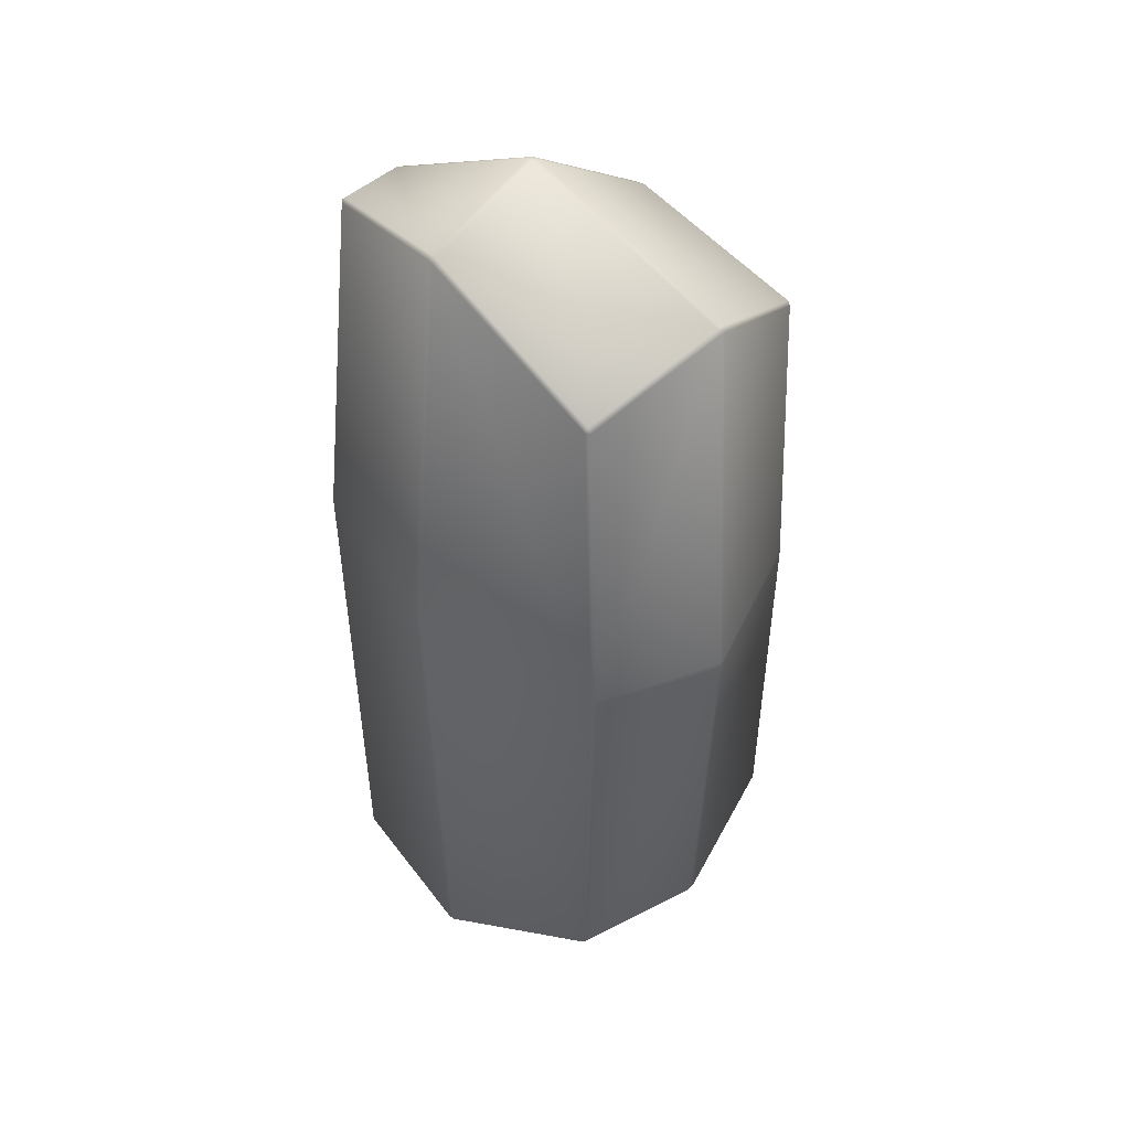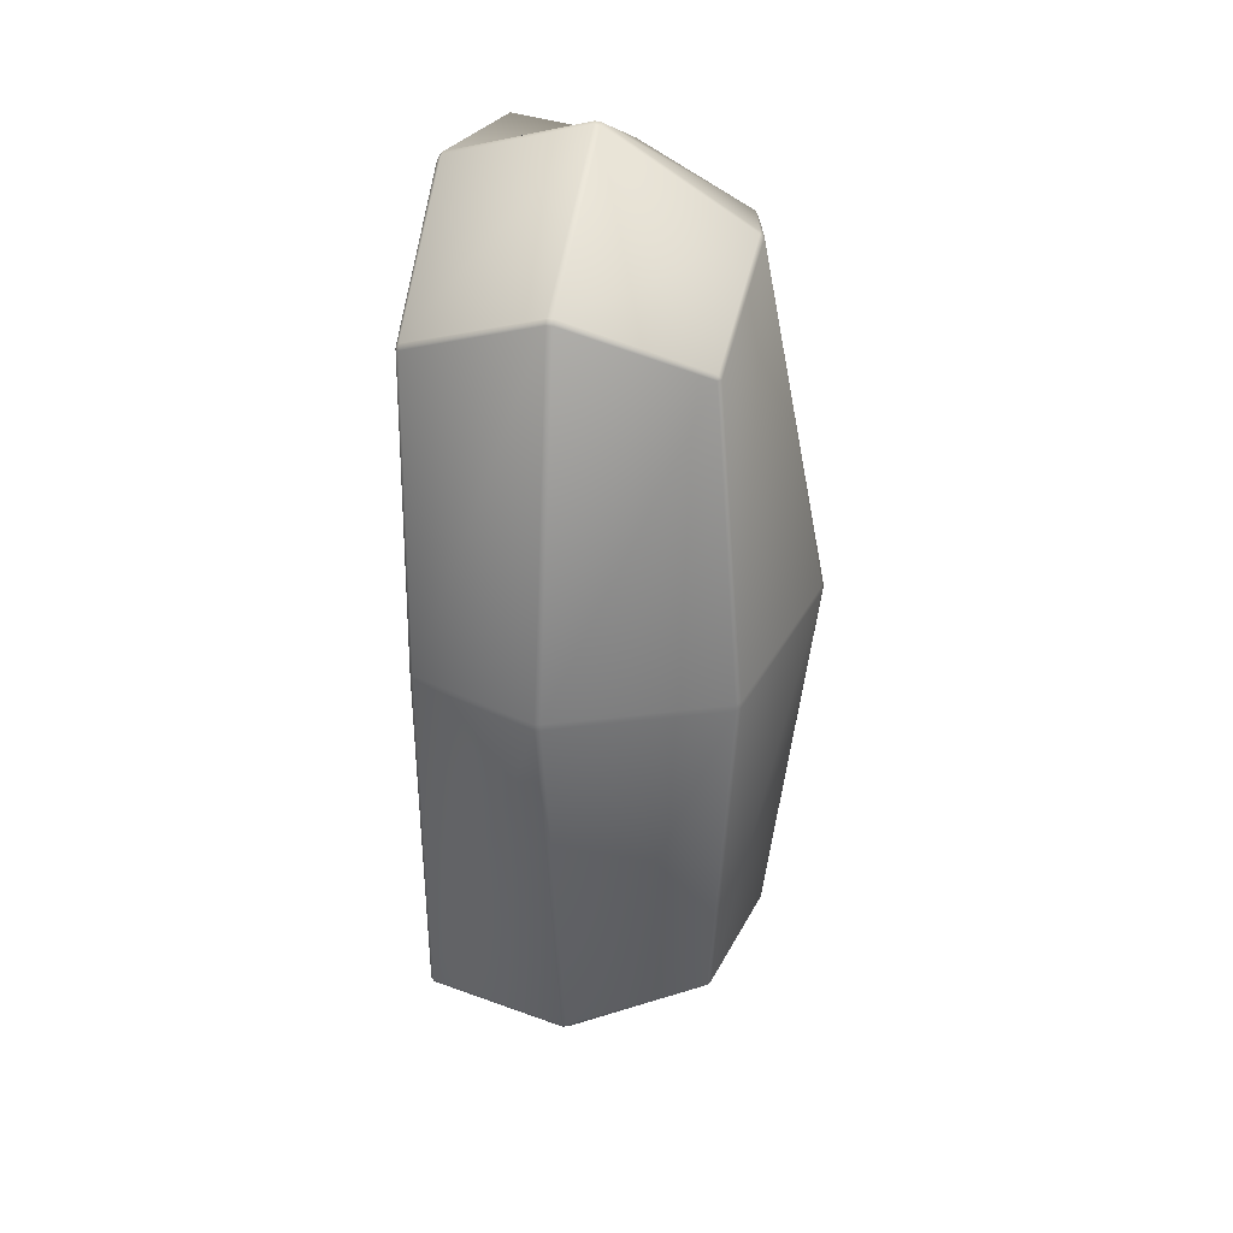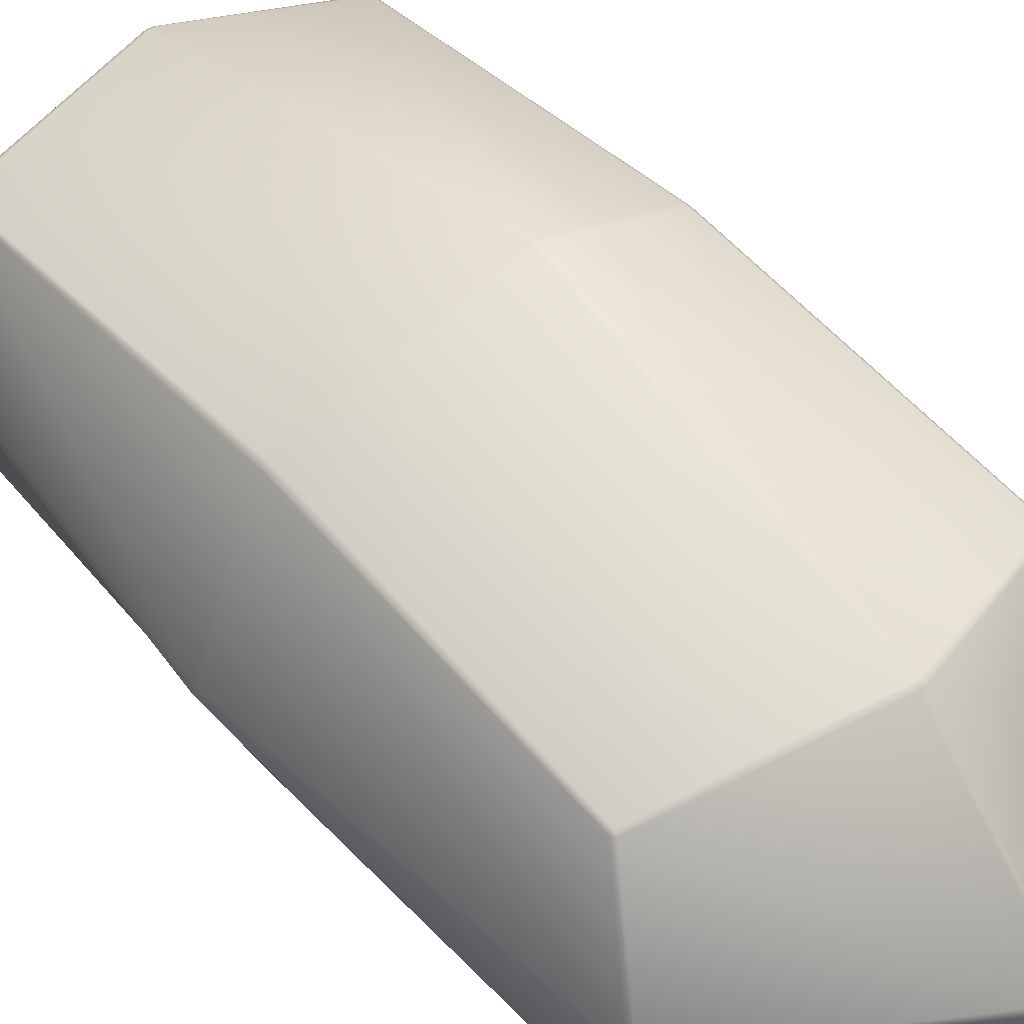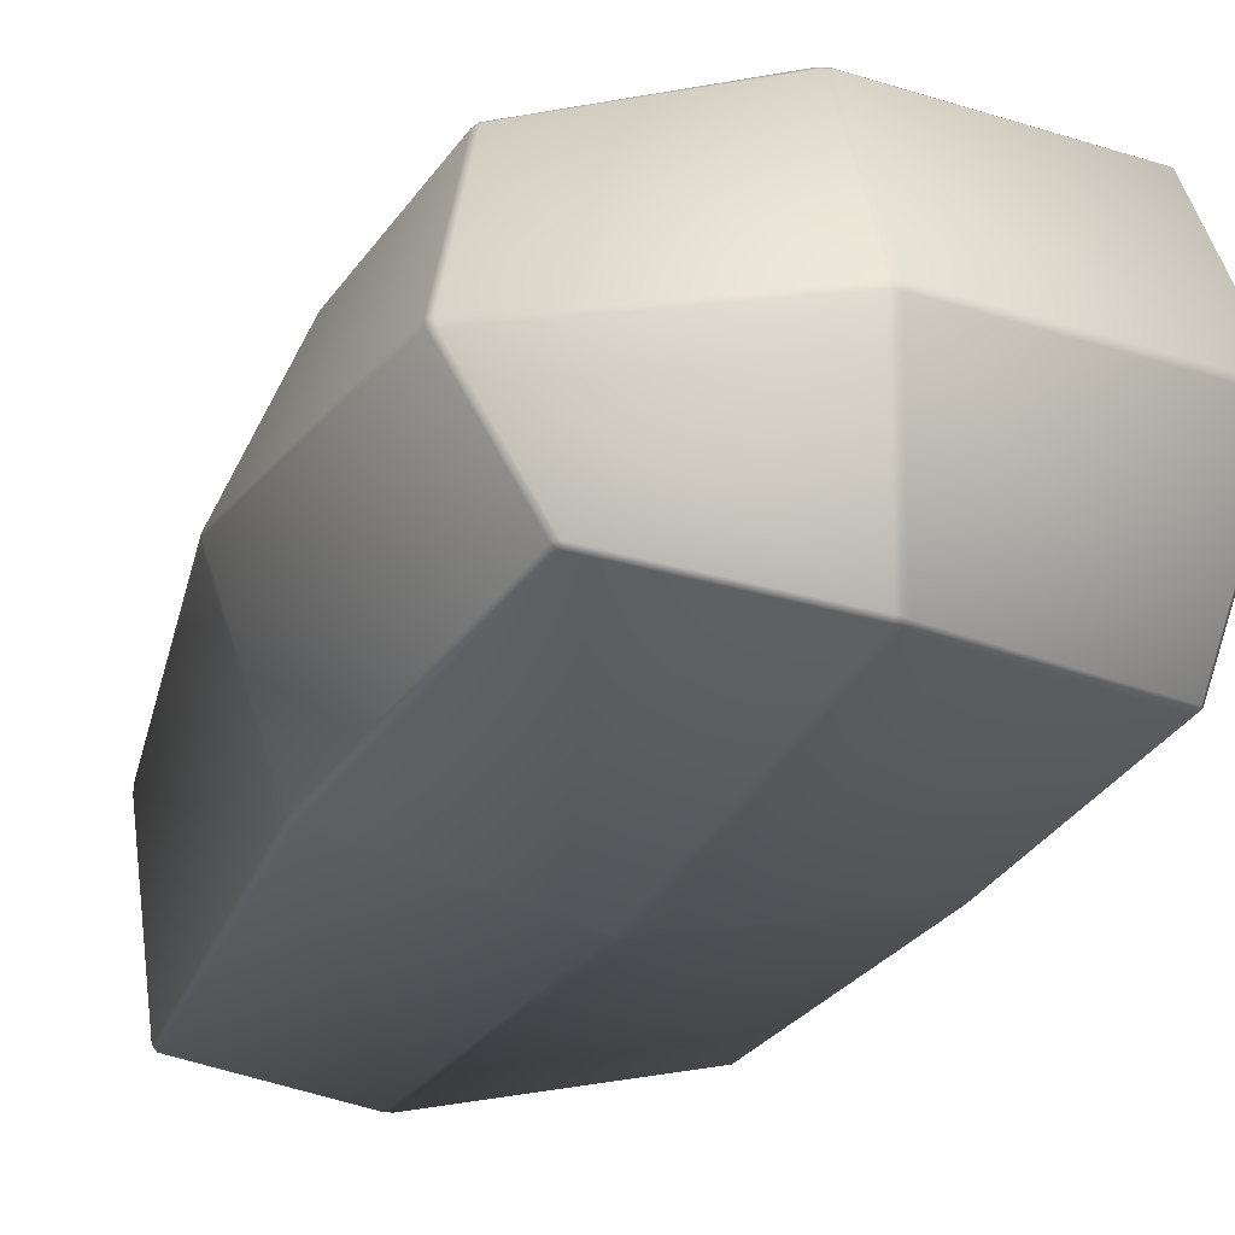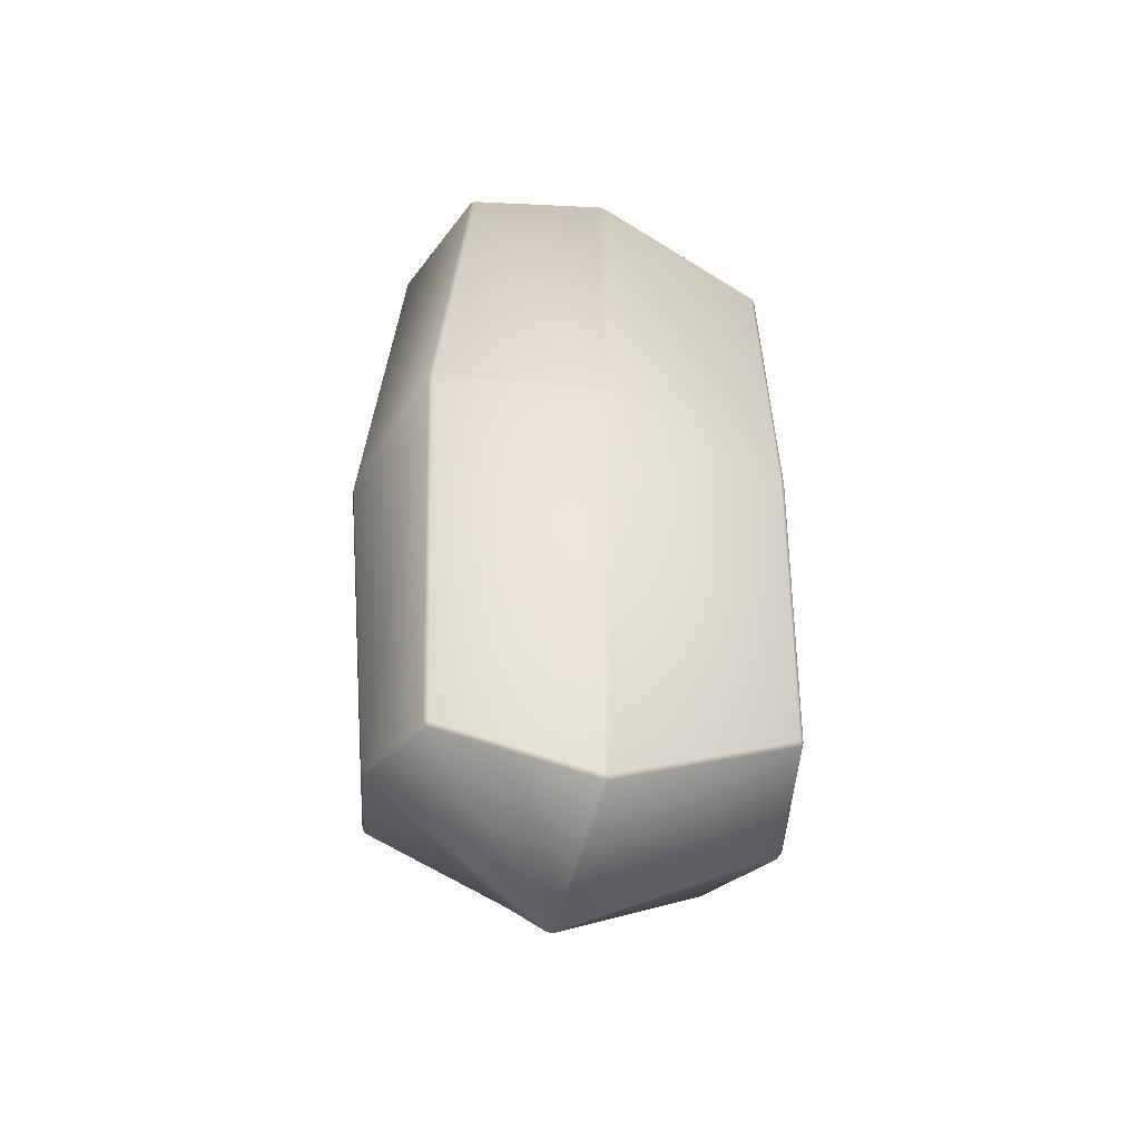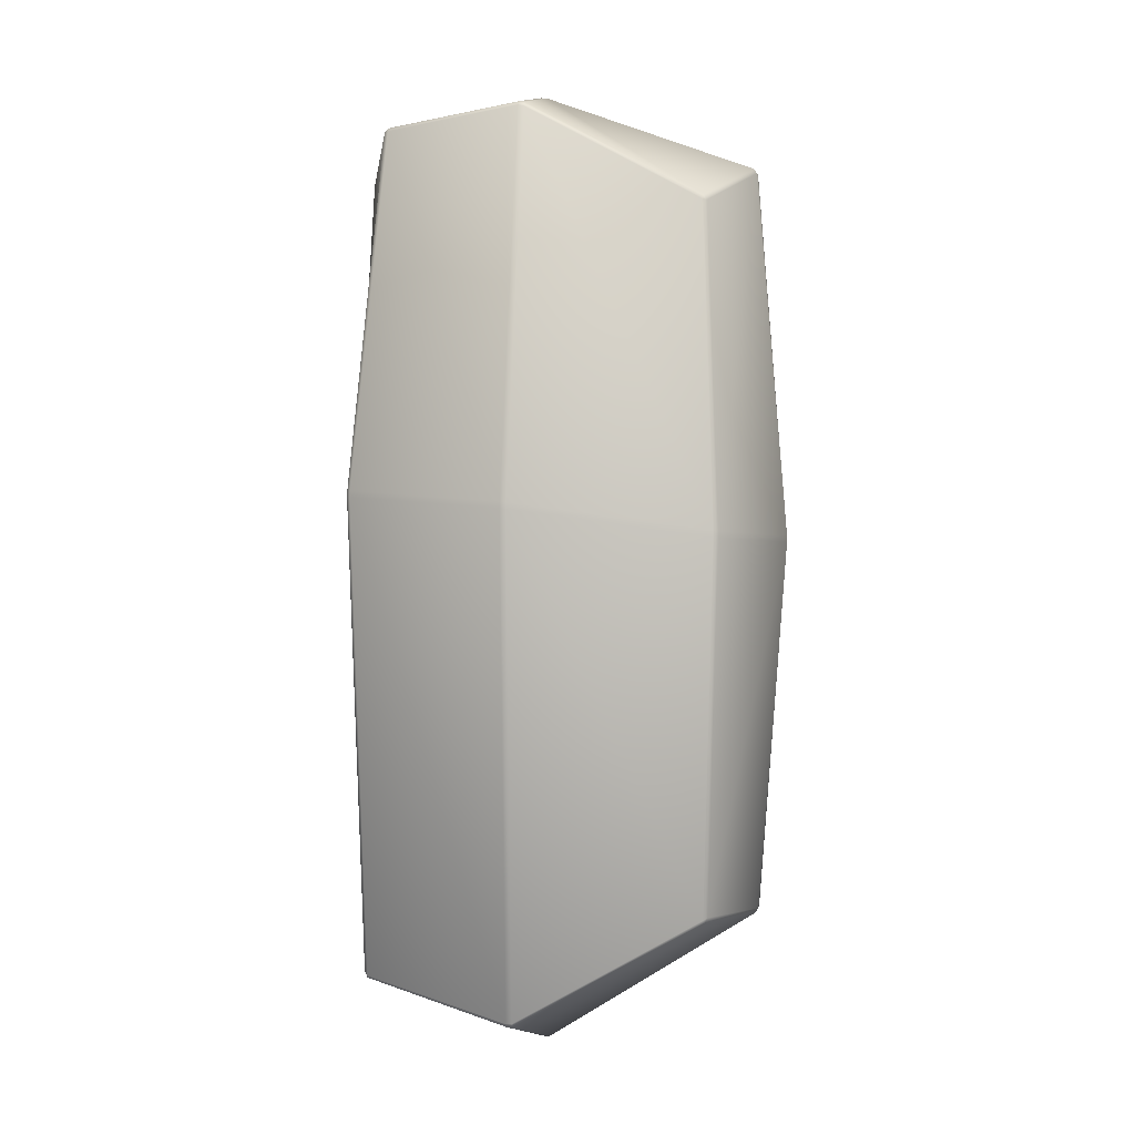
<metadata>
{"format":"obj","ext":"obj","renderer":"f3d","projection":"perspective","resolution":1024,"background":"white","views":[{"elev":41.5,"azim":44.1,"up":"+Z"},{"elev":32.7,"azim":102.1,"up":"+Z"},{"elev":50.5,"azim":140.2,"up":"+Y"},{"elev":-19.8,"azim":-16.2,"up":"+Y"},{"elev":-48.3,"azim":-16.1,"up":"+Z"},{"elev":-0.6,"azim":13.8,"up":"+Z"}]}
</metadata>
<code>
o Cube
v 0.9809 -1.002 -3.028
v 0.9878 -0.9817 -3.046
v 1.004 -0.9809 -3.014
v 0.9809 -1.001 0.9883
v 1.005 -0.981 0.9864
v 0.9867 -0.983 1.016
v -0.8934 -0.896 1.502
v -0.9163 -0.8957 1.479
v -0.8897 -0.917 1.479
v -0.9865 -0.9823 -3.431
v -0.9811 -1.002 -3.416
v -1.005 -0.9808 -3.397
v 0.9846 0.6144 -2.774
v 0.9778 0.6312 -2.748
v 1.001 0.6104 -2.75
v 0.9848 0.5811 1.011
v 1.001 0.5789 0.9869
v 0.9778 0.5981 0.9854
v -1.005 0.4332 0.9896
v -0.9848 0.4392 1.018
v -0.981 0.4572 0.9858
v -1.004 0.6121 -2.749
v -0.9807 0.634 -2.748
v -0.9847 0.6149 -2.775
v 1.04 -1.004 -0.859
v 1.04 -1.004 -0.8983
v 1.066 -0.9819 -0.9011
v 1.066 -0.9819 -0.8622
v -1.092 -1.005 -0.6543
v -1.091 -1.004 -0.6154
v -1.115 -0.9806 -0.6161
v -1.116 -0.9814 -0.6552
v 0.9782 0.7153 -0.8624
v 0.9782 0.7156 -0.9008
v 0.9477 0.7391 -0.9006
v 0.9478 0.7388 -0.862
v -0.9818 0.7313 -0.9007
v -1.008 0.7067 -0.8981
v -1.008 0.7042 -0.8585
v -0.9818 0.7295 -0.862
v 1.149 -0.15 -3.087
v 1.167 -0.1498 -3.055
v 1.167 -0.1874 -3.067
v 1.148 -0.1871 -3.098
v 1.147 -0.1695 1.3
v 1.147 -0.2053 1.301
v 1.167 -0.2061 1.273
v 1.167 -0.1683 1.273
v -1.168 -0.2586 1.306
v -1.189 -0.2527 1.273
v -1.185 -0.2908 1.292
v -1.163 -0.2924 1.315
v -1.159 -0.1482 -3.055
v -1.142 -0.1499 -3.088
v -1.14 -0.1867 -3.104
v -1.159 -0.1867 -3.07
v -1.367 -0.1306 -0.7663
v -1.367 -0.1319 -0.727
v -1.365 -0.09511 -0.7325
v -1.365 -0.09425 -0.7717
v 1.35 -0.2585 -0.8719
v 1.35 -0.2584 -0.9106
v 1.344 -0.2258 -0.9107
v 1.344 -0.226 -0.8718
v -0.1247 -1.089 -3.654
v -0.09328 -1.09 -3.654
v -0.08924 -1.11 -3.631
v -0.1278 -1.109 -3.631
v -0.06963 -1.054 1.559
v -0.03138 -1.057 1.548
v -0.03445 -1.036 1.576
v -0.07126 -1.033 1.584
v -0.1297 0.7448 -2.99
v -0.09095 0.7452 -2.992
v -0.08982 0.7289 -3.025
v -0.1274 0.7284 -3.024
v -0.1294 0.6153 1.241
v -0.1272 0.5952 1.272
v -0.08978 0.5982 1.273
v -0.09084 0.6185 1.243
v -0.2513 0.9915 -0.8552
v -0.2513 0.9927 -0.8939
v -0.2869 0.9948 -0.8938
v -0.2869 0.9937 -0.8555
v -0.1269 -1.237 -0.6965
v -0.1274 -1.238 -0.7354
v -0.08946 -1.239 -0.7398
v -0.08908 -1.238 -0.7007
v -0.1394 -0.1829 -3.888
v -0.1408 -0.1484 -3.868
v -0.1062 -0.1486 -3.87
v -0.1073 -0.1828 -3.89
v -0.143 -0.2244 1.775
v -0.1416 -0.2598 1.78
v -0.1041 -0.2586 1.777
v -0.1052 -0.2226 1.771
f 8 51 58 31
f 76 90 54 24
f 36 81 80 18
f 84 40 21 77
f 13 41 91 75
f 93 78 20 49
f 14 74 82 35
f 60 38 22 53
f 32 57 56 12
f 44 2 66 92
f 68 86 29 11
f 73 23 37 83
f 89 65 10 55
f 85 69 9 30
f 6 46 95 71
f 72 94 52 7
f 42 15 34 63
f 3 43 62 27
f 45 16 79 96
f 25 4 70 88
f 64 33 17 48
f 50 19 39 59
f 28 61 47 5
f 1 2 3
f 4 5 6
f 7 8 9
f 10 11 12
f 13 14 15
f 16 17 18
f 19 20 21
f 22 23 24
f 25 26 27 28
f 29 30 31 32
f 33 34 35 36
f 37 38 39 40
f 41 42 43 44
f 45 46 47 48
f 49 50 51 52
f 53 54 55 56
f 57 58 59 60
f 61 62 63 64
f 65 66 67 68
f 69 70 71 72
f 73 74 75 76
f 77 78 79 80
f 81 82 83 84
f 85 86 87 88
f 89 90 91 92
f 93 94 95 96
f 28 5 4 25
f 68 11 10 65
f 41 13 15 42
f 72 7 9 69
f 48 17 16 45
f 32 12 11 29
f 49 20 19 50
f 53 22 24 54
f 36 18 17 33
f 76 24 23 73
f 77 21 20 78
f 37 23 22 38
f 3 27 26 1
f 8 31 30 9
f 14 35 34 15
f 21 40 39 19
f 57 32 31 58
f 61 28 27 62
f 81 36 35 82
f 85 30 29 86
f 2 44 43 3
f 5 47 46 6
f 7 52 51 8
f 12 56 55 10
f 38 60 59 39
f 33 64 63 34
f 42 63 62 43
f 50 59 58 51
f 89 55 54 90
f 60 53 56 57
f 93 49 52 94
f 64 48 47 61
f 1 67 66 2
f 6 71 70 4
f 13 75 74 14
f 18 80 79 16
f 40 84 83 37
f 25 88 87 26
f 44 92 91 41
f 45 96 95 46
f 94 72 71 95
f 90 76 75 91
f 86 68 67 87
f 73 83 82 74
f 65 89 92 66
f 78 93 96 79
f 84 77 80 81
f 69 85 88 70
f 1 26 87 67

</code>
